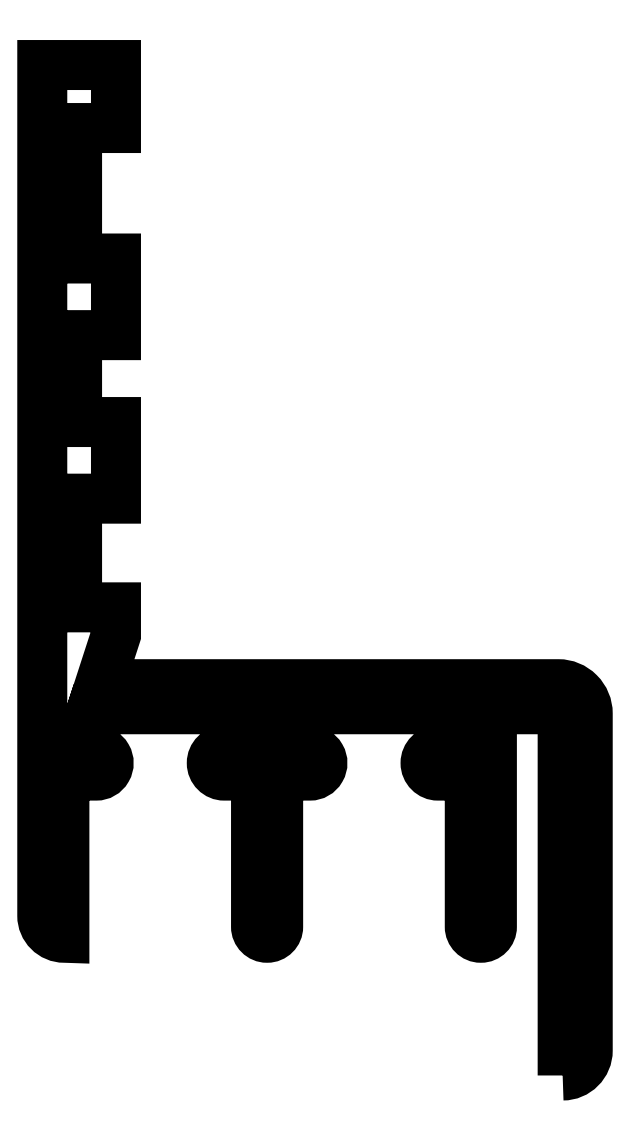
<metadata>
{"format":"dxf","ext":"dxf","renderer":"ezdxf+matplotlib","layout":"modelspace","background":"white","min_lineweight":24,"dpi":150}
</metadata>
<code>
0
SECTION
2
ENTITIES
0
POLYLINE
8
0
66
     1
10
0
20
0
30
0
0
VERTEX
8
0
10
525.2
20
754.3
30
0
42
0.4142
0
VERTEX
8
0
10
526.9
20
756
30
0
0
VERTEX
8
0
10
526.9
20
778.9
30
0
42
0.4142
0
VERTEX
8
0
10
524.9
20
780.9
30
0
0
VERTEX
8
0
10
493.8
20
780.9
30
0
0
VERTEX
8
0
10
494.9
20
784.2
30
0
0
VERTEX
8
0
10
494.9
20
786.1
30
0
0
VERTEX
8
0
10
492.2
20
786.1
30
0
0
VERTEX
8
0
10
492.2
20
793.5
30
0
0
VERTEX
8
0
10
494.9
20
793.5
30
0
0
VERTEX
8
0
10
494.9
20
798.7
30
0
0
VERTEX
8
0
10
492.2
20
798.7
30
0
0
VERTEX
8
0
10
492.2
20
804.6
30
0
0
VERTEX
8
0
10
494.9
20
804.6
30
0
0
VERTEX
8
0
10
494.9
20
805.9
30
0
0
VERTEX
8
0
10
494.9
20
809.8
30
0
0
VERTEX
8
0
10
492.2
20
809.8
30
0
0
VERTEX
8
0
10
492.2
20
818.6
30
0
0
VERTEX
8
0
10
494.9
20
818.6
30
0
0
VERTEX
8
0
10
494.9
20
822.9
30
0
0
VERTEX
8
0
10
489.9
20
822.9
30
0
0
VERTEX
8
0
10
489.9
20
805.9
30
0
0
VERTEX
8
0
10
489.9
20
765.2
30
0
42
0.4142
0
VERTEX
8
0
10
491.4
20
763.7
30
0
0
VERTEX
8
0
10
491.4
20
774.7
30
0
0
VERTEX
8
0
10
493.5
20
774.7
30
0
42
1
0
VERTEX
8
0
10
493.5
20
776.4
30
0
0
VERTEX
8
0
10
492.3
20
776.4
30
0
0
VERTEX
8
0
10
493.2
20
779.2
30
0
0
VERTEX
8
0
10
504.4
20
779.2
30
0
0
VERTEX
8
0
10
504.4
20
776.4
30
0
0
VERTEX
8
0
10
502.2
20
776.4
30
0
42
1
0
VERTEX
8
0
10
502.2
20
774.7
30
0
0
VERTEX
8
0
10
504.4
20
774.7
30
0
0
VERTEX
8
0
10
504.4
20
764.4
30
0
42
1
0
VERTEX
8
0
10
505.9
20
764.4
30
0
0
VERTEX
8
0
10
505.9
20
774.7
30
0
0
VERTEX
8
0
10
508
20
774.7
30
0
42
1
0
VERTEX
8
0
10
508
20
776.4
30
0
0
VERTEX
8
0
10
505.9
20
776.4
30
0
0
VERTEX
8
0
10
505.9
20
779.2
30
0
0
VERTEX
8
0
10
518.9
20
779.2
30
0
0
VERTEX
8
0
10
518.9
20
776.4
30
0
0
VERTEX
8
0
10
516.7
20
776.4
30
0
42
1
0
VERTEX
8
0
10
516.7
20
774.7
30
0
0
VERTEX
8
0
10
518.9
20
774.7
30
0
0
VERTEX
8
0
10
518.9
20
764.4
30
0
42
1
0
VERTEX
8
0
10
520.4
20
764.4
30
0
0
VERTEX
8
0
10
520.4
20
779.2
30
0
0
VERTEX
8
0
10
525.2
20
779.2
30
0
0
VERTEX
8
0
10
525.2
20
754.3
30
0
0
SEQEND
8
0
0
ENDSEC
0
EOF

</code>
